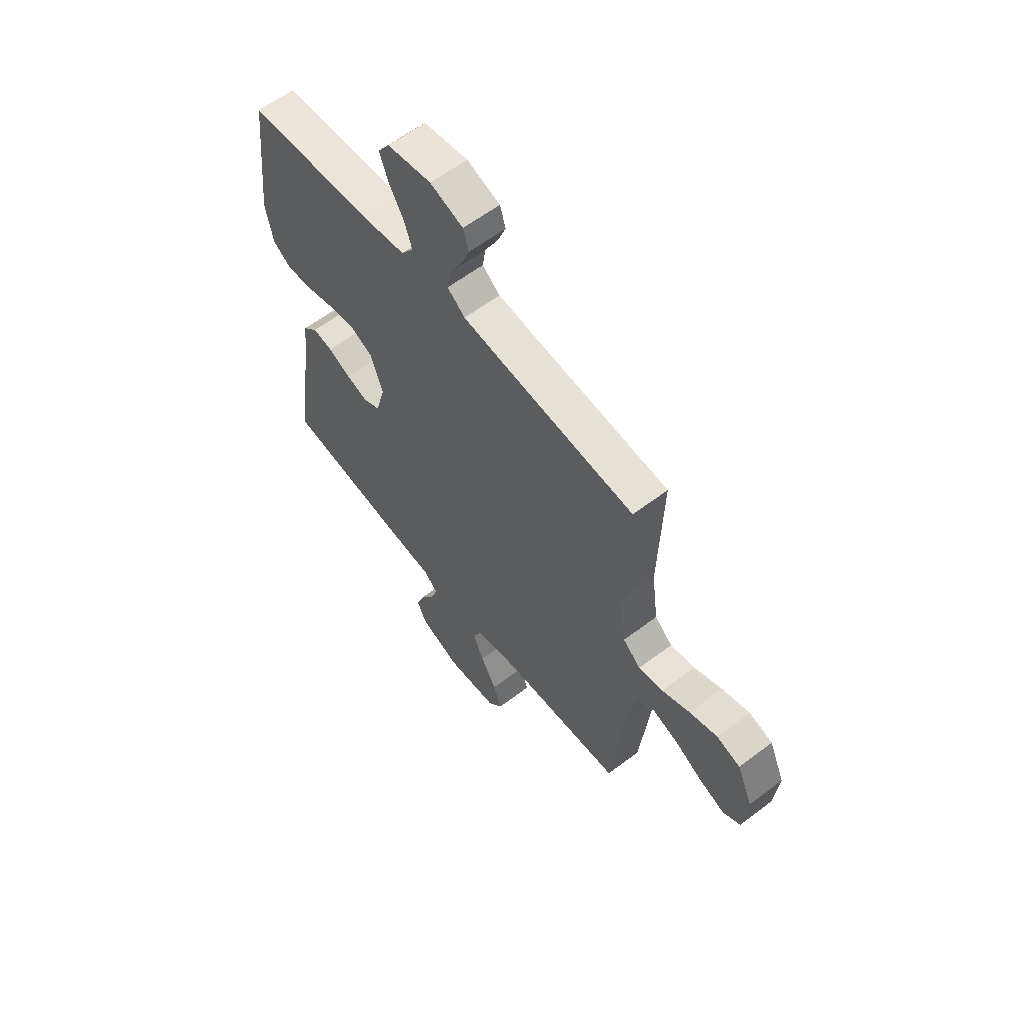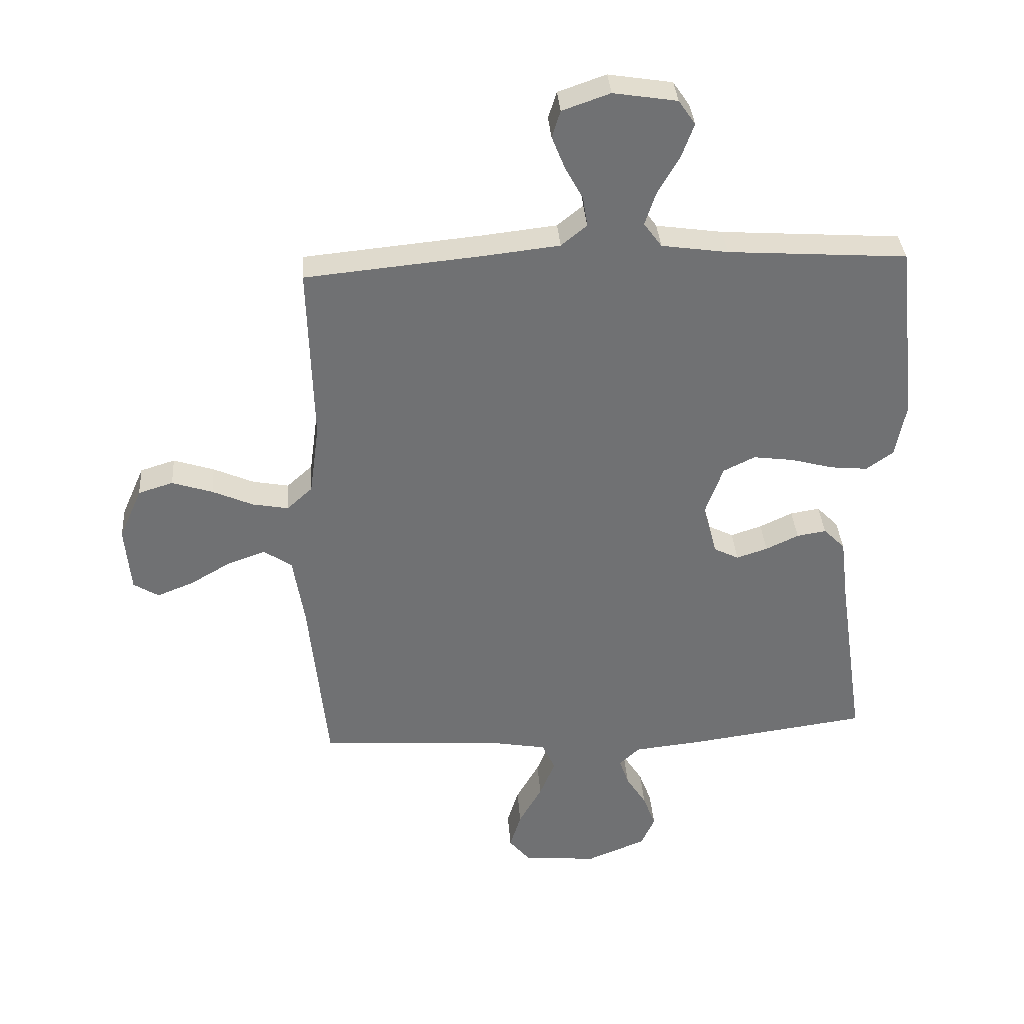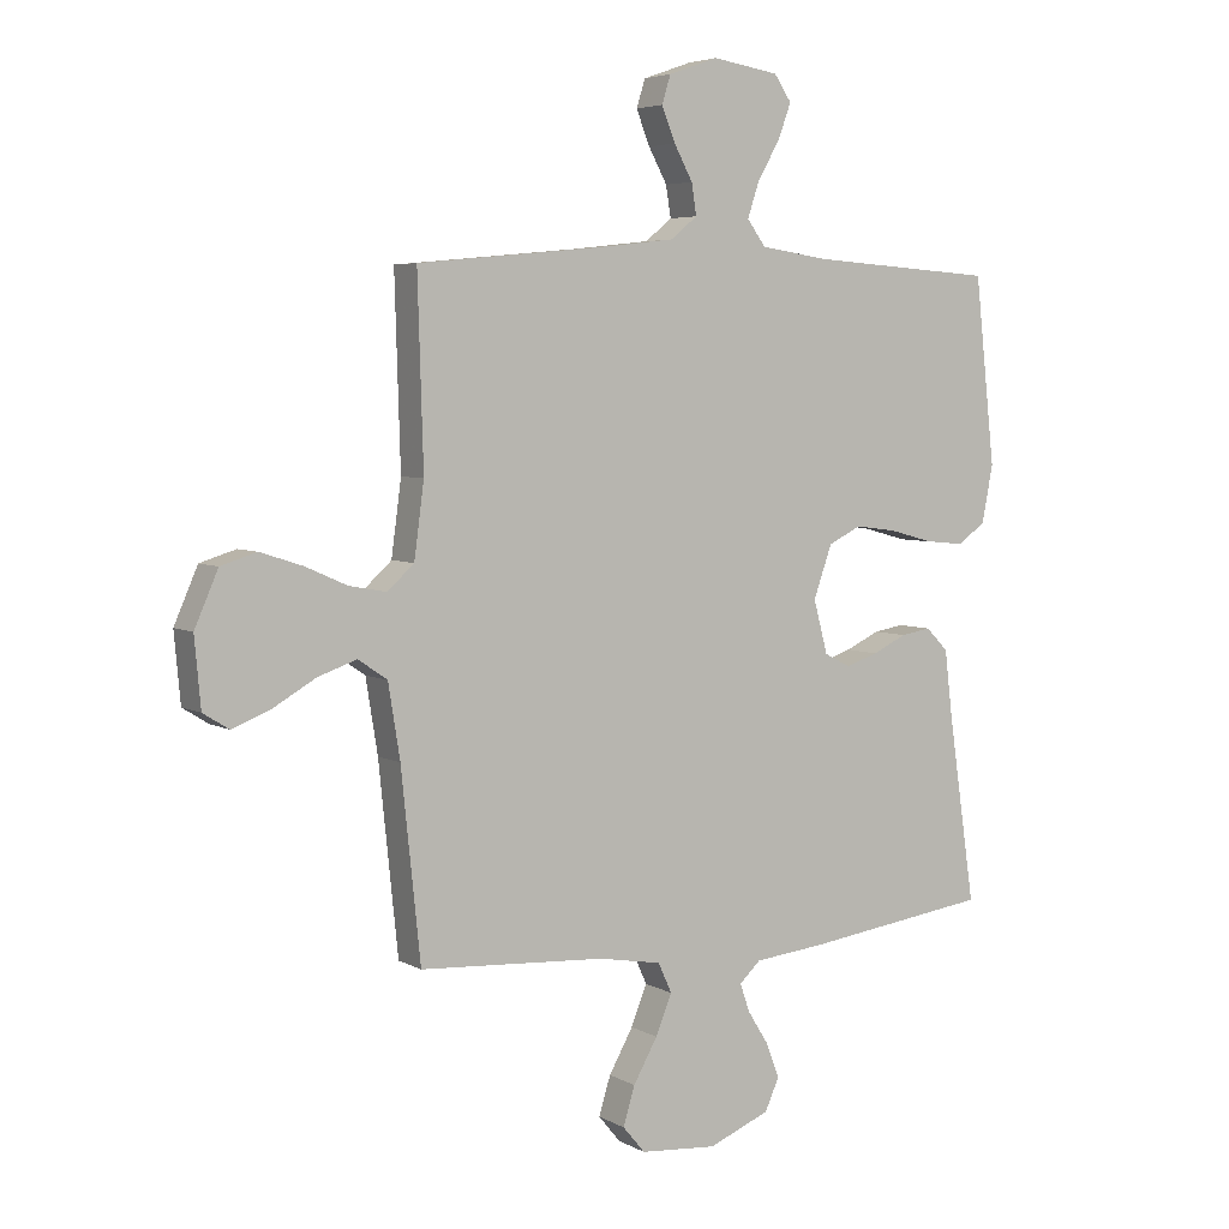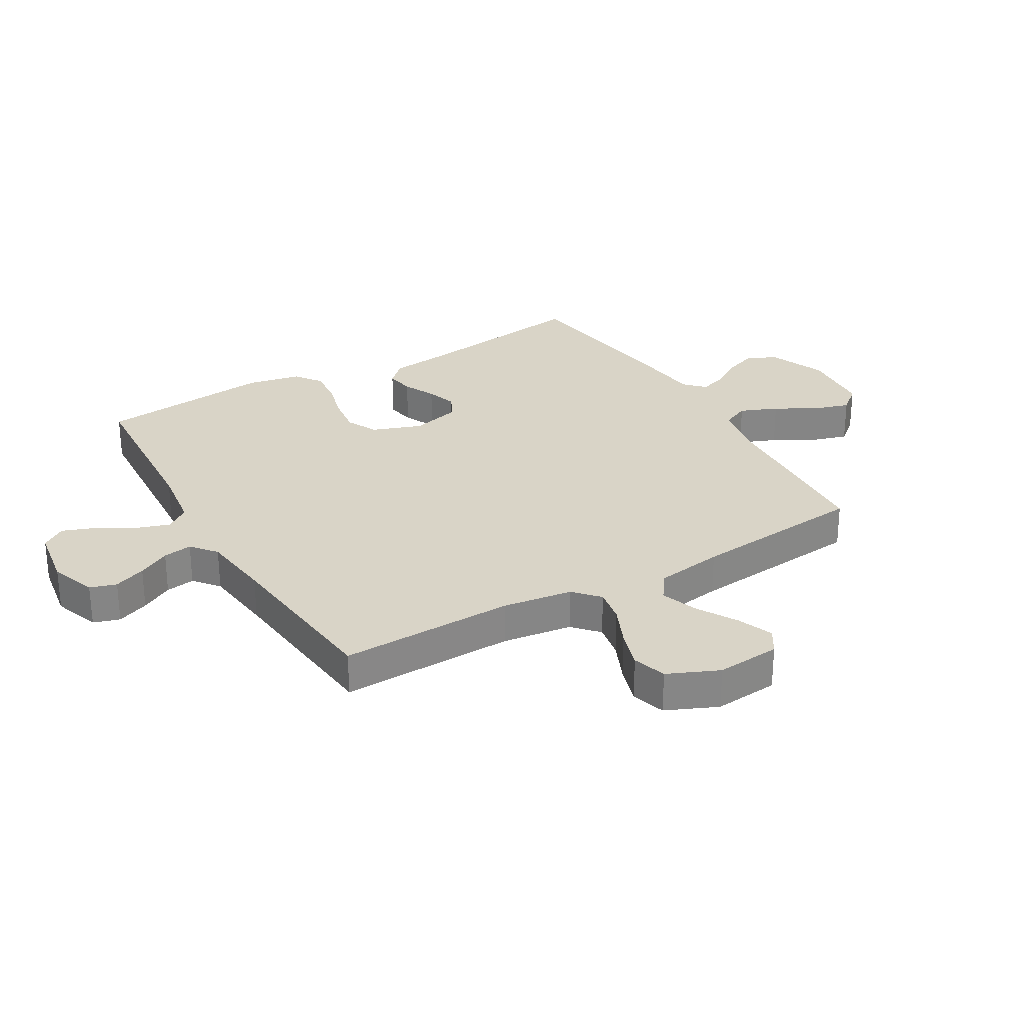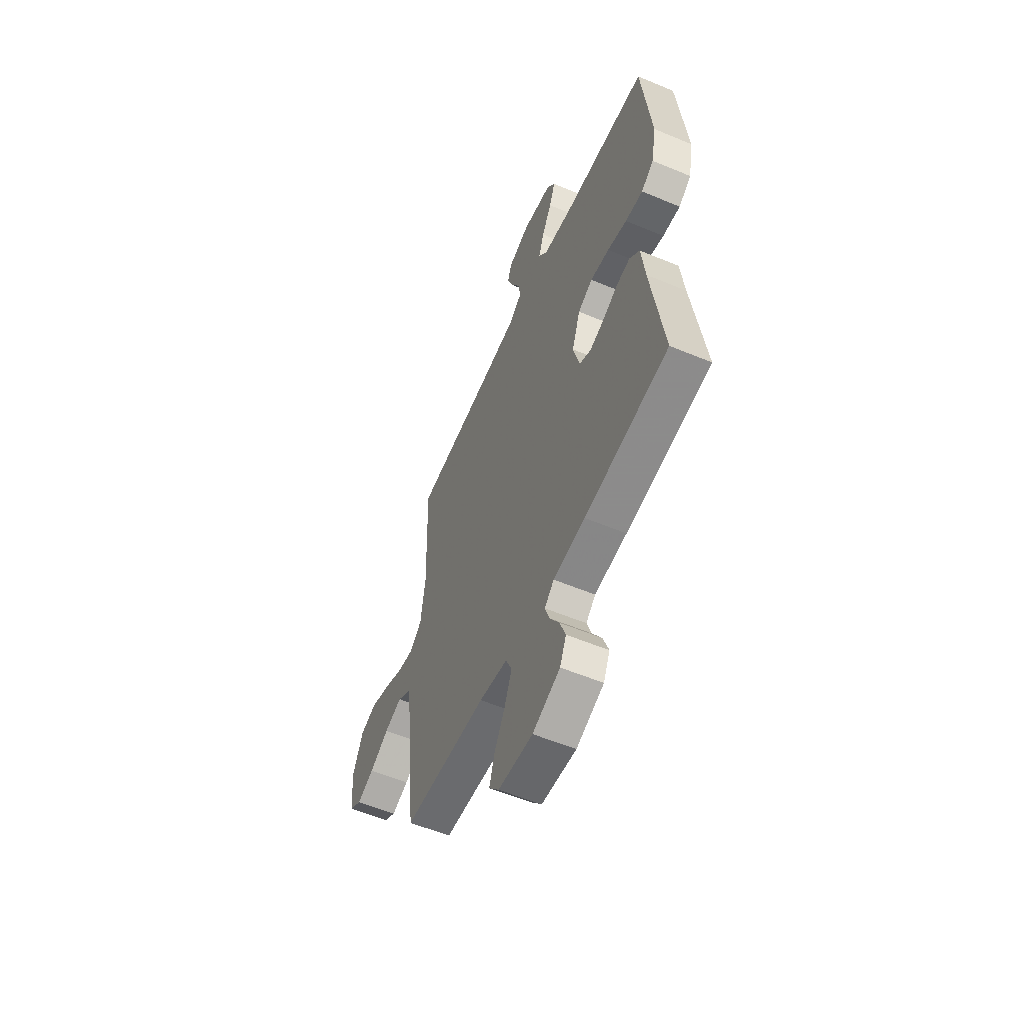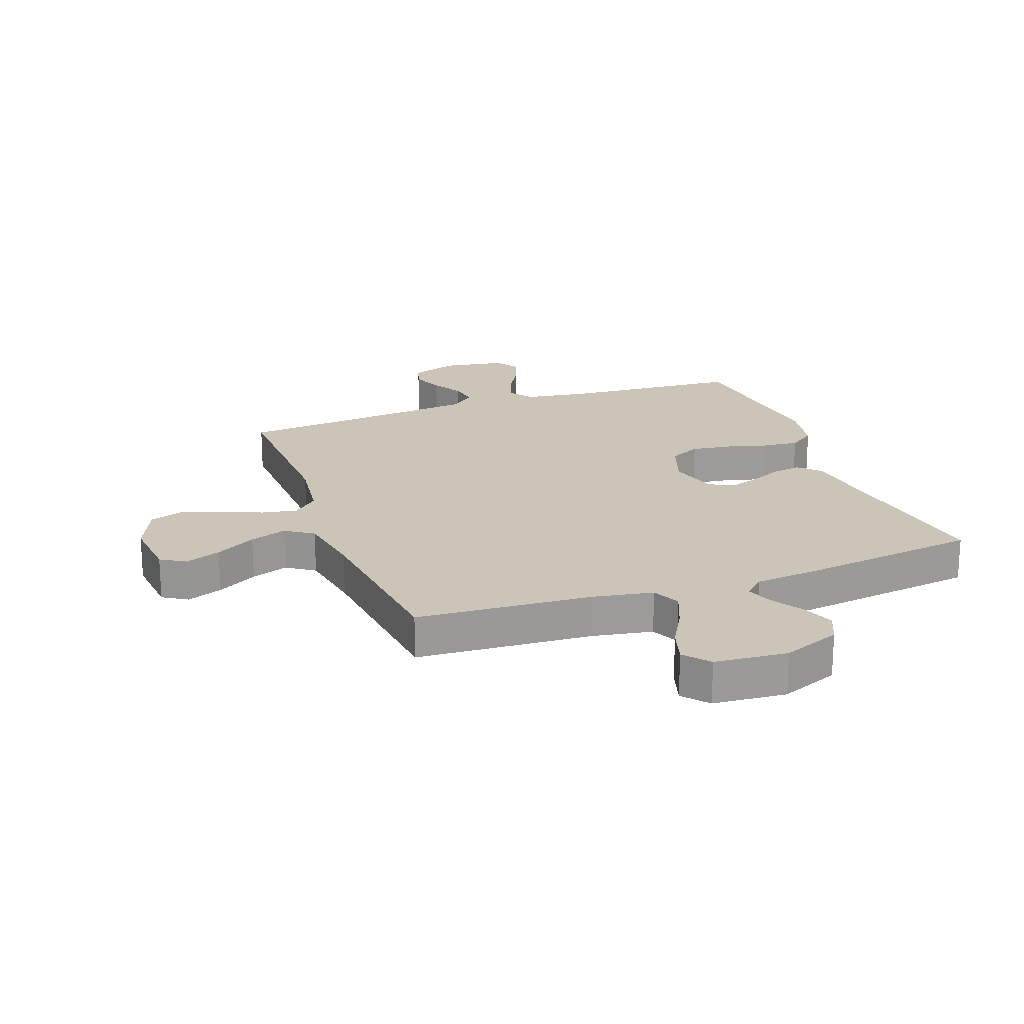
<metadata>
{"format":"obj","ext":"obj","renderer":"f3d","projection":"perspective","resolution":1024,"background":"white","views":[{"elev":60.4,"azim":52.1,"up":"+Z"},{"elev":35.1,"azim":175.9,"up":"+Z"},{"elev":5.0,"azim":148.3,"up":"+Z"},{"elev":28.4,"azim":59.7,"up":"+Y"},{"elev":-56.6,"azim":-113.6,"up":"+Z"},{"elev":20.4,"azim":159.9,"up":"+Y"}]}
</metadata>
<code>
v -0.5 0.07 -0.5
v -0.456 0.07 -0.2
v -0.443 0.07 -0.092
v -0.407 0.07 -0.056
v -0.358 0.07 -0.064
v -0.303 0.07 -0.09
v -0.251 0.07 -0.107
v -0.209 0.07 -0.086
v -0.186 0.07 0
v -0.216 0.07 0.084
v -0.269 0.07 0.11
v -0.337 0.07 0.101
v -0.407 0.07 0.082
v -0.47 0.07 0.076
v -0.515 0.07 0.108
v -0.533 0.07 0.2
v -0.5 0.07 0.5
v -0.2 0.07 0.52
v -0.089 0.07 0.536
v -0.059 0.07 0.577
v -0.078 0.07 0.634
v -0.114 0.07 0.696
v -0.135 0.07 0.753
v -0.107 0.07 0.794
v 0 0.07 0.811
v 0.08 0.07 0.783
v 0.094 0.07 0.738
v 0.072 0.07 0.683
v 0.042 0.07 0.628
v 0.034 0.07 0.578
v 0.077 0.07 0.543
v 0.2 0.07 0.529
v 0.5 0.07 0.5
v 0.491 0.07 0.2
v 0.507 0.07 0.081
v 0.55 0.07 0.042
v 0.61 0.07 0.053
v 0.678 0.07 0.083
v 0.746 0.07 0.105
v 0.804 0.07 0.087
v 0.842 0.07 0
v 0.832 0.07 -0.11
v 0.79 0.07 -0.136
v 0.729 0.07 -0.112
v 0.66 0.07 -0.072
v 0.597 0.07 -0.05
v 0.55 0.07 -0.082
v 0.531 0.07 -0.2
v 0.5 0.07 -0.5
v 0.2 0.07 -0.518
v 0.098 0.07 -0.536
v 0.076 0.07 -0.584
v 0.102 0.07 -0.648
v 0.141 0.07 -0.717
v 0.16 0.07 -0.779
v 0.124 0.07 -0.822
v 0 0.07 -0.832
v -0.099 0.07 -0.792
v -0.122 0.07 -0.741
v -0.101 0.07 -0.685
v -0.067 0.07 -0.631
v -0.051 0.07 -0.585
v -0.085 0.07 -0.553
v -0.2 0.07 -0.541
v -0.5 0 -0.5
v -0.456 0 -0.2
v -0.443 0 -0.092
v -0.407 0 -0.056
v -0.358 0 -0.064
v -0.303 0 -0.09
v -0.251 0 -0.107
v -0.209 0 -0.086
v -0.186 0 0
v -0.216 0 0.084
v -0.269 0 0.11
v -0.337 0 0.101
v -0.407 0 0.082
v -0.47 0 0.076
v -0.515 0 0.108
v -0.533 0 0.2
v -0.5 0 0.5
v -0.2 0 0.52
v -0.089 0 0.536
v -0.059 0 0.577
v -0.078 0 0.634
v -0.114 0 0.696
v -0.135 0 0.753
v -0.107 0 0.794
v 0 0 0.811
v 0.08 0 0.783
v 0.094 0 0.738
v 0.072 0 0.683
v 0.042 0 0.628
v 0.034 0 0.578
v 0.077 0 0.543
v 0.2 0 0.529
v 0.5 0 0.5
v 0.491 0 0.2
v 0.507 0 0.081
v 0.55 0 0.042
v 0.61 0 0.053
v 0.678 0 0.083
v 0.746 0 0.105
v 0.804 0 0.087
v 0.842 0 0
v 0.832 0 -0.11
v 0.79 0 -0.136
v 0.729 0 -0.112
v 0.66 0 -0.072
v 0.597 0 -0.05
v 0.55 0 -0.082
v 0.531 0 -0.2
v 0.5 0 -0.5
v 0.2 0 -0.518
v 0.098 0 -0.536
v 0.076 0 -0.584
v 0.102 0 -0.648
v 0.141 0 -0.717
v 0.16 0 -0.779
v 0.124 0 -0.822
v 0 0 -0.832
v -0.099 0 -0.792
v -0.122 0 -0.741
v -0.101 0 -0.685
v -0.067 0 -0.631
v -0.051 0 -0.585
v -0.085 0 -0.553
v -0.2 0 -0.541
f 63 64 1 2
f 62 63 2 3
f 58 59 60 61
f 58 61 62
f 57 58 62
f 56 57 62
f 53 54 55 56
f 52 53 56 62
f 51 52 62 3
f 48 49 50
f 47 48 50 51
f 42 43 44 45
f 42 45 46
f 41 42 46
f 40 41 46
f 37 38 39 40
f 36 37 40 46
f 35 36 46 47
f 32 33 34
f 31 32 34 35
f 30 31 35 47
f 26 27 28 29
f 24 25 26 29
f 24 29 30
f 21 22 23 24
f 20 21 24 30
f 19 20 30 47
f 15 16 17 18
f 12 13 14 15
f 11 12 15 18
f 10 11 18 19
f 3 4 5 6
f 3 6 7
f 51 3 7
f 47 51 7 8
f 9 10 19 47
f 8 9 47
f 66 65 128 127
f 67 66 127 126
f 125 124 123 122
f 126 125 122
f 126 122 121
f 126 121 120
f 120 119 118 117
f 126 120 117 116
f 67 126 116 115
f 114 113 112
f 115 114 112 111
f 109 108 107 106
f 110 109 106
f 110 106 105
f 110 105 104
f 104 103 102 101
f 110 104 101 100
f 111 110 100 99
f 98 97 96
f 99 98 96 95
f 111 99 95 94
f 93 92 91 90
f 93 90 89 88
f 94 93 88
f 88 87 86 85
f 94 88 85 84
f 111 94 84 83
f 82 81 80 79
f 79 78 77 76
f 82 79 76 75
f 83 82 75 74
f 70 69 68 67
f 71 70 67
f 71 67 115
f 72 71 115 111
f 111 83 74 73
f 111 73 72
f 1 65 66 2
f 2 66 67 3
f 3 67 68 4
f 4 68 69 5
f 5 69 70 6
f 6 70 71 7
f 7 71 72 8
f 8 72 73 9
f 9 73 74 10
f 10 74 75 11
f 11 75 76 12
f 12 76 77 13
f 13 77 78 14
f 14 78 79 15
f 15 79 80 16
f 16 80 81 17
f 17 81 82 18
f 18 82 83 19
f 19 83 84 20
f 20 84 85 21
f 21 85 86 22
f 22 86 87 23
f 23 87 88 24
f 24 88 89 25
f 25 89 90 26
f 26 90 91 27
f 27 91 92 28
f 28 92 93 29
f 29 93 94 30
f 30 94 95 31
f 31 95 96 32
f 32 96 97 33
f 33 97 98 34
f 34 98 99 35
f 35 99 100 36
f 36 100 101 37
f 37 101 102 38
f 38 102 103 39
f 39 103 104 40
f 40 104 105 41
f 41 105 106 42
f 42 106 107 43
f 43 107 108 44
f 44 108 109 45
f 45 109 110 46
f 46 110 111 47
f 47 111 112 48
f 48 112 113 49
f 49 113 114 50
f 50 114 115 51
f 51 115 116 52
f 52 116 117 53
f 53 117 118 54
f 54 118 119 55
f 55 119 120 56
f 56 120 121 57
f 57 121 122 58
f 58 122 123 59
f 59 123 124 60
f 60 124 125 61
f 61 125 126 62
f 62 126 127 63
f 63 127 128 64
f 64 128 65 1

</code>
